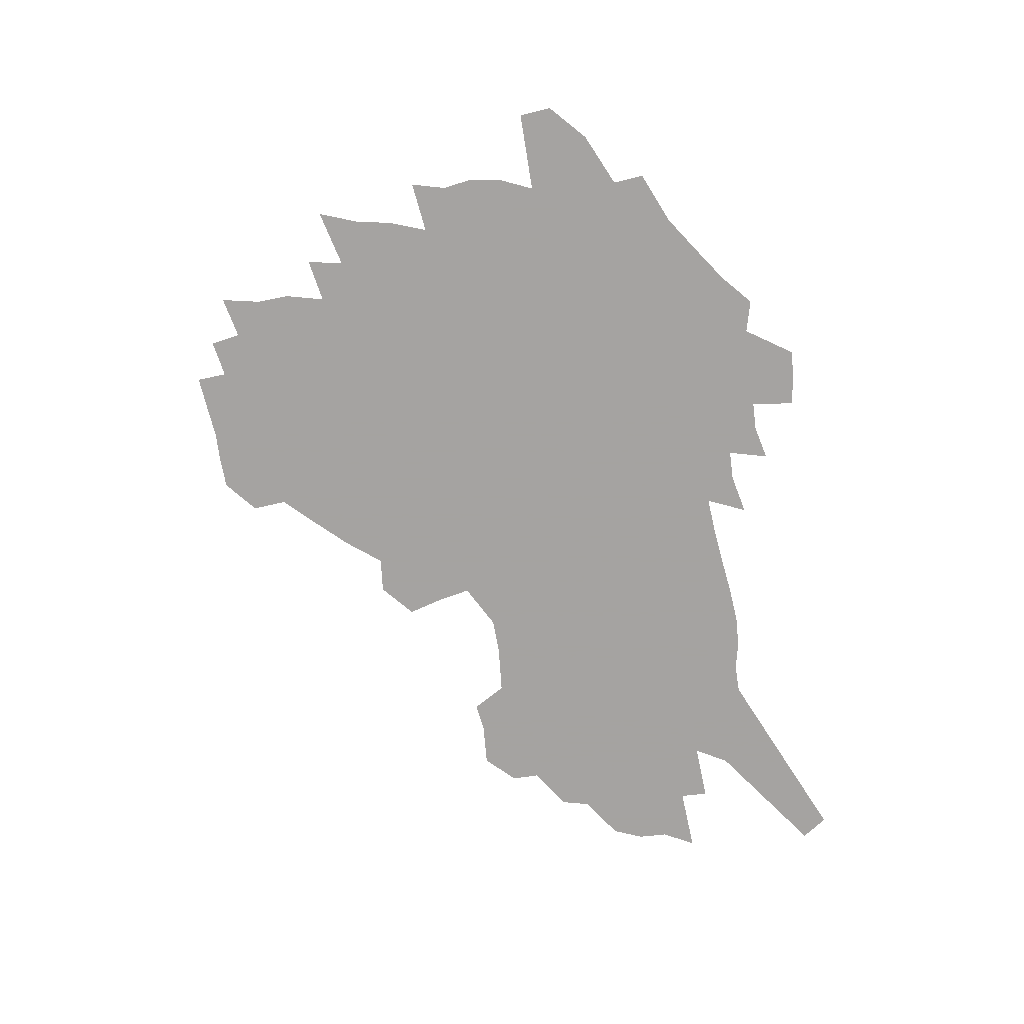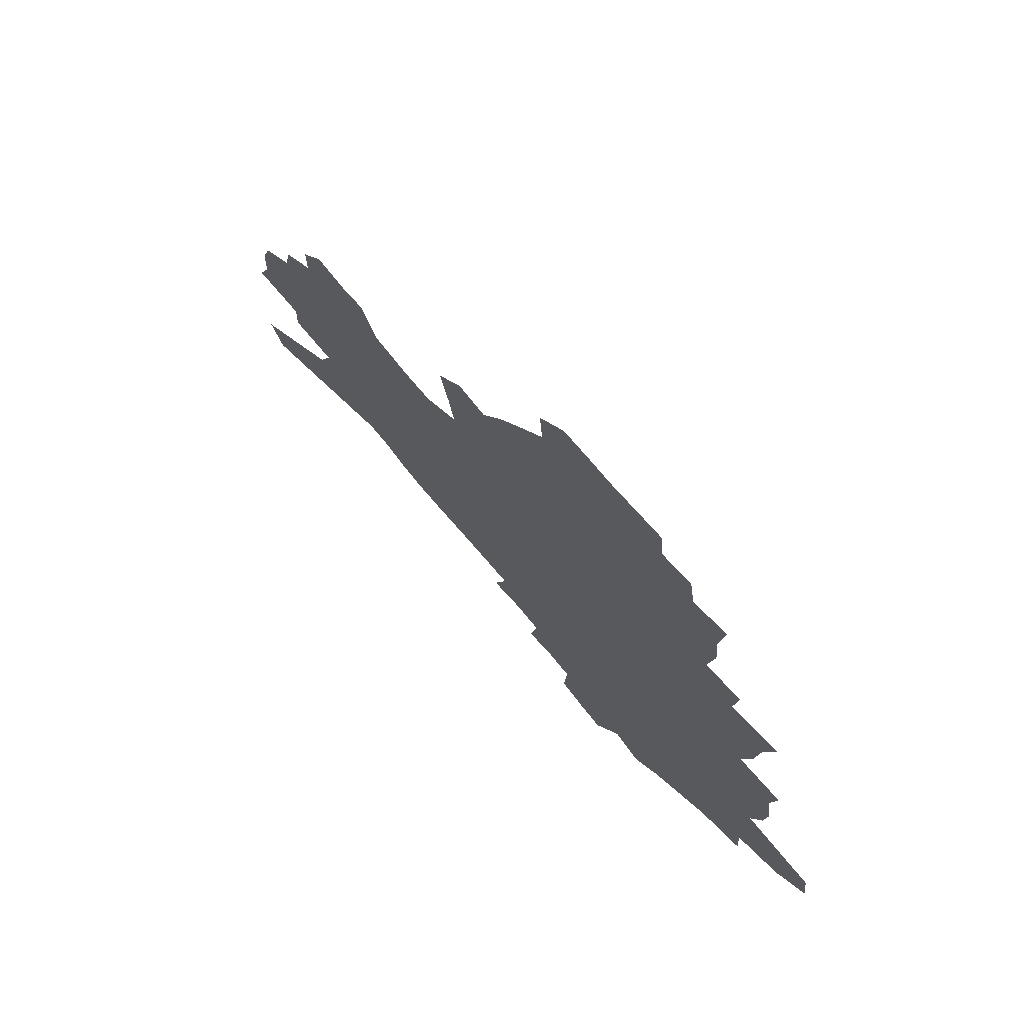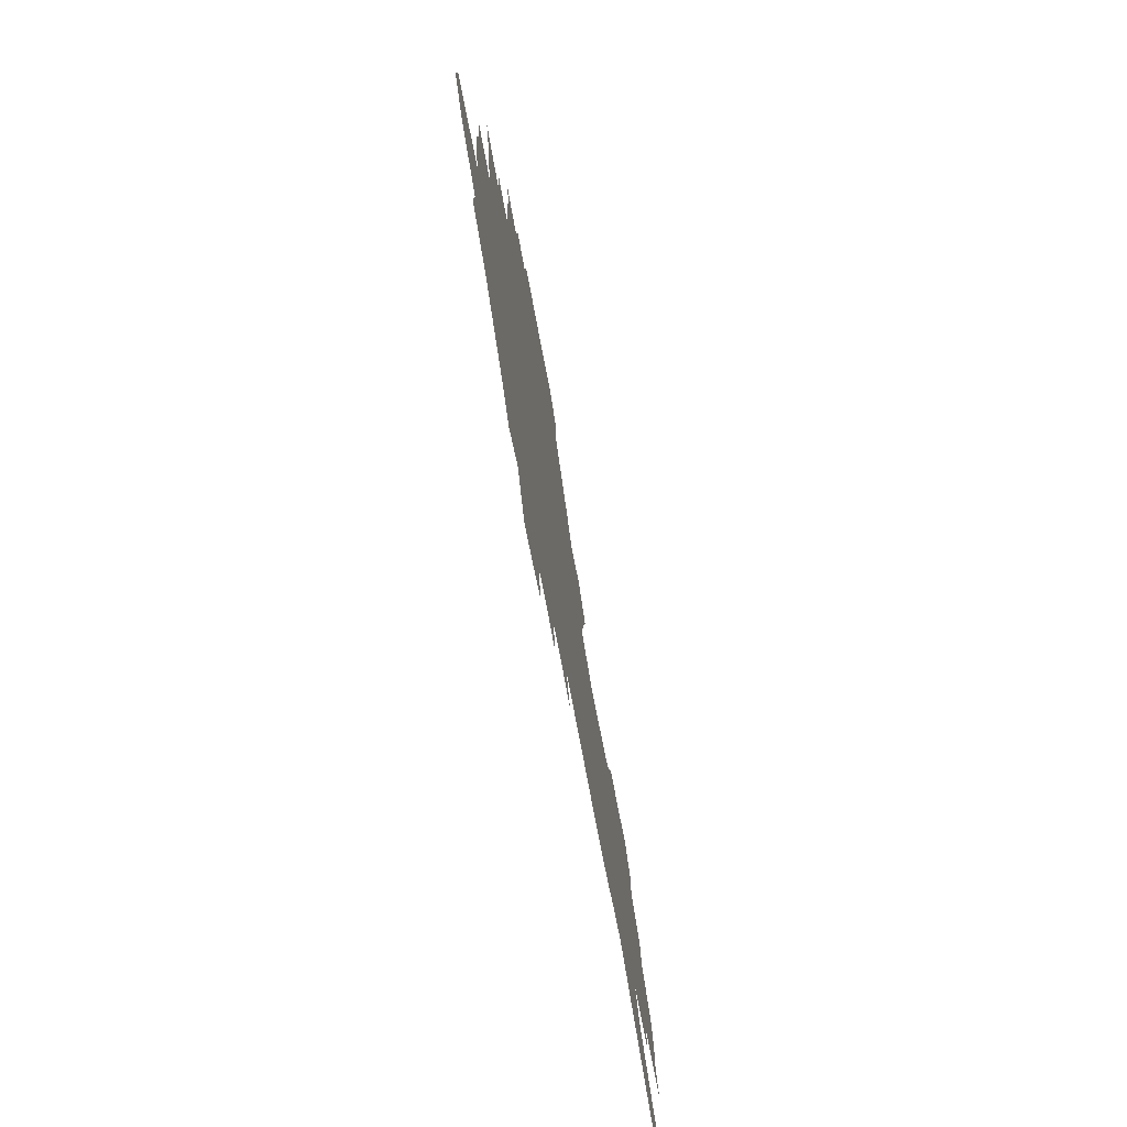
<metadata>
{"format":"obj","ext":"obj","renderer":"f3d","projection":"perspective","resolution":1024,"background":"white","views":[{"elev":-73.1,"azim":-83.5,"up":"+Z"},{"elev":68.6,"azim":-128.2,"up":"+Y"},{"elev":-70.6,"azim":-79.1,"up":"+Y"}]}
</metadata>
<code>
v 228.4 182.5 0
v 211.4 199.4 0
v 213.5 214.9 0
v 251.7 154.9 0
v 253.5 169.8 0
v 252.5 184.1 0
v 253.3 198.6 0
v 251.7 213.1 0
v 245.6 229 0
v 243.5 244.4 0
v 246.2 259.1 0
v 242.5 275.5 0
v 276.6 142.9 0
v 279.7 157.9 0
v 280 171.4 0
v 279.5 184.7 0
v 273.7 198.7 0
v 272.8 212.6 0
v 272.4 226.6 0
v 273.2 240.6 0
v 270.3 255.7 0
v 267.1 271.6 0
v 261.2 289.7 0
v 258.7 306.5 0
v 252.4 326.1 0
v 293.9 130 0
v 297.1 145.7 0
v 300.6 160.4 0
v 300.6 173 0
v 297 185.5 0
v 294.3 198.5 0
v 293.1 211.7 0
v 290 225.7 0
v 291 239.1 0
v 290.4 253.1 0
v 287.6 268.4 0
v 283.6 285.2 0
v 281.3 301.7 0
v 279.6 318.2 0
v 276.8 335.6 0
v 310.3 117.4 0
v 312.5 133.6 0
v 314.6 148.4 0
v 315.8 161.8 0
v 315.7 174 0
v 313.9 186.1 0
v 312.2 198.4 0
v 309.9 211.3 0
v 308.7 224.4 0
v 306.8 238 0
v 307.6 251.1 0
v 305 266.1 0
v 301.5 282.6 0
v 297.7 300.3 0
v 298.1 315.3 0
v 297.7 331 0
v 293.7 349.7 0
v 295.1 365.1 0
v 292 384.1 0
v 324.8 103.4 0
v 326.1 120.1 0
v 327.4 135.6 0
v 328.3 149.5 0
v 329.2 162.8 0
v 329.1 174.8 0
v 328.1 186.6 0
v 326.6 198.6 0
v 325.8 210.9 0
v 325.1 223.3 0
v 323.8 236.3 0
v 321.8 250.4 0
v 319.3 265.6 0
v 317.5 281 0
v 315.3 297.4 0
v 312.9 314.8 0
v 314.7 329.1 0
v 314.3 345 0
v 313.8 361.2 0
v 311.8 379 0
v 314.7 393.4 0
v 340.6 106.9 0
v 340.7 122.7 0
v 341.1 137.3 0
v 341.5 151 0
v 341.5 163.5 0
v 341.5 175.5 0
v 341 187 0
v 340.4 198.7 0
v 339.1 210.7 0
v 338.5 222.9 0
v 337.9 235.3 0
v 335.6 249.7 0
v 335.8 262.8 0
v 332.9 279.5 0
v 330.5 296.5 0
v 330.3 312 0
v 330.4 327.3 0
v 330.1 343.3 0
v 330.5 358.9 0
v 330.9 374.6 0
v 332.3 389.5 0
v 333.7 404.1 0
v 354.9 83.37 0
v 354 106.5 0
v 353.7 123.6 0
v 354 139.4 0
v 353.8 152.3 0
v 353.4 164.2 0
v 353.2 176 0
v 352.8 187.4 0
v 352.6 198.8 0
v 351.9 210.5 0
v 351.6 222.4 0
v 350.7 235 0
v 350.4 247.6 0
v 348.9 262.3 0
v 346.6 279.4 0
v 345.9 294.7 0
v 345.3 310.7 0
v 345.6 325.8 0
v 345.7 341.6 0
v 346 357.2 0
v 347.7 371.7 0
v 347.4 388 0
v 349.5 402 0
v 369 83.63 0
v 367.4 108.1 0
v 366.4 124.5 0
v 365.9 140.4 0
v 365.4 152.6 0
v 364.9 164.4 0
v 364.5 176 0
v 364.2 187.6 0
v 363.8 199.1 0
v 363.7 210.7 0
v 363.2 222.6 0
v 362.9 234.7 0
v 362.7 247.2 0
v 362.5 260.2 0
v 360.1 278.8 0
v 359.4 295.7 0
v 359.8 309.9 0
v 360 325.6 0
v 360.9 340.2 0
v 361.4 355.5 0
v 362.8 370 0
v 363.6 385.4 0
v 364.9 399.8 0
v 383.2 85.38 0
v 381.2 106.2 0
v 378.9 125 0
v 377.3 141.2 0
v 376.9 152.8 0
v 376.4 164.5 0
v 376 176.2 0
v 375.6 187.7 0
v 375.3 199.2 0
v 375.1 210.9 0
v 374.9 222.7 0
v 374.7 234.5 0
v 375.3 246.1 0
v 374.7 259.8 0
v 374 275.8 0
v 373.1 294.6 0
v 373.7 309.7 0
v 374.4 324.7 0
v 375.5 338.9 0
v 376.4 354 0
v 377.5 369.2 0
v 378.5 384.5 0
v 379.4 399.6 0
v 395.2 106.1 0
v 391.8 124.7 0
v 390.6 138.6 0
v 388.8 152.5 0
v 387.8 164.8 0
v 387.5 176.2 0
v 387 188 0
v 386.7 199.4 0
v 386.7 211.1 0
v 386.5 222.9 0
v 386.6 234.3 0
v 386.7 246.3 0
v 386.7 260.1 0
v 386.8 275.5 0
v 387 292 0
v 387.4 309.5 0
v 388.7 324 0
v 390.1 338.6 0
v 391.2 353.5 0
v 392.5 369 0
v 393.5 383.8 0
v 394.2 398.5 0
v 411.5 101.5 0
v 407.2 121 0
v 403.8 137.6 0
v 401.7 151.4 0
v 400.4 164 0
v 399 176.7 0
v 398.1 188.4 0
v 398.1 199.7 0
v 397.4 211.2 0
v 398 222.8 0
v 398 234.4 0
v 398.2 245.9 0
v 398.8 258.9 0
v 399.6 273.3 0
v 400.5 289.5 0
v 401.9 305.8 0
v 403.2 321.6 0
v 404.7 337.5 0
v 406.5 353.9 0
v 407.4 368.2 0
v 409.2 384.8 0
v 421.4 120.8 0
v 418.1 136.2 0
v 415.7 149.8 0
v 412.7 164 0
v 412 175.9 0
v 411.4 187.7 0
v 410.9 199.4 0
v 410 211.2 0
v 409.7 222.8 0
v 410.2 234.6 0
v 409.9 246.2 0
v 410.7 258.6 0
v 412.2 273.1 0
v 413.6 287.4 0
v 415.9 305.5 0
v 417.8 321.3 0
v 419.6 337.2 0
v 421.2 352.9 0
v 440.8 115.7 0
v 433.3 135.1 0
v 429 149.7 0
v 426.8 162.7 0
v 425.1 175.2 0
v 424.3 187.2 0
v 423.9 199.1 0
v 423.2 211 0
v 421.9 223 0
v 422 234.7 0
v 422.4 246.6 0
v 423.3 259.1 0
v 425.2 273 0
v 427.1 287.7 0
v 429.4 303 0
v 432.2 320 0
v 435 337.1 0
v 450.2 133.1 0
v 446.3 147.2 0
v 443.6 160.5 0
v 440 174 0
v 439.2 186.2 0
v 439.4 198.1 0
v 435.5 211.5 0
v 434.8 223.2 0
v 434.8 234.9 0
v 435.5 246.9 0
v 436.6 259.5 0
v 438.3 272.7 0
v 440.8 287.1 0
v 444.4 303.5 0
v 447.4 319.8 0
v 468.6 130.4 0
v 463.9 145 0
v 459.6 159.2 0
v 458.5 171.8 0
v 455.3 185.1 0
v 454.8 197.3 0
v 451.3 210.6 0
v 449.4 223 0
v 449.4 235.1 0
v 449.8 247.3 0
v 450 259.5 0
v 452.6 272.9 0
v 456.3 287.9 0
v 459.4 303.3 0
v 464.3 320.8 0
v 487.6 127.2 0
v 479.1 144.8 0
v 477.7 157.4 0
v 473.9 171.2 0
v 472.6 183.8 0
v 469.6 196.9 0
v 467 209.8 0
v 463.7 223 0
v 463.9 235.1 0
v 466.1 247.6 0
v 468.1 260.6 0
v 470.3 273.9 0
v 473.9 289.1 0
v 479.4 306.4 0
v 505.4 125 0
v 495.6 143.7 0
v 493.9 156.5 0
v 489.3 170.8 0
v 487.9 183.3 0
v 483.8 197.1 0
v 481.4 209.9 0
v 479.4 222.6 0
v 481.2 235 0
v 483.9 247.6 0
v 490.9 261.6 0
v 520.4 125.5 0
v 511.4 143.5 0
v 507.5 157.4 0
v 504.6 170.7 0
v 501.3 184.1 0
v 498.6 197.1 0
v 496 209.7 0
v 493.2 222.2 0
v 495.5 234 0
v 499.2 246.3 0
v 508.1 260.4 0
v 533 127.8 0
v 528 142.8 0
v 523 157.3 0
v 520.5 170.4 0
v 517.9 183.4 0
v 516.8 196 0
v 513.7 209 0
v 512.9 221.3 0
v 511.8 233.3 0
v 514.8 245.1 0
v 530.9 261.5 0
v 540.9 277.1 0
v 547.2 127.3 0
v 543 143 0
v 540.5 156.4 0
v 537.9 169.7 0
v 533.7 183.2 0
v 533.6 195.7 0
v 535.8 208.1 0
v 533.6 220.8 0
v 537 233.6 0
v 541.6 246.7 0
v 547.5 260.4 0
v 554.7 274.6 0
v 634.4 84.16 0
v 563.8 141.9 0
v 564.8 154.4 0
v 560.4 168.3 0
v 559.1 181.4 0
v 561 194.3 0
v 560.9 207.3 0
v 560.6 220.4 0
v 565.2 233.7 0
v 562.3 246.8 0
v 566.3 260.1 0
v 574.7 275.2 0
v 643.3 96.12 0
v 590.3 138.3 0
v 582.3 154.2 0
v 584 166.9 0
v 581.3 180.4 0
v 580.4 193.6 0
v 581.2 206.8 0
v 583.2 220.3 0
v 585.1 233.7 0
v 587.3 247.3 0
v 587.7 260.6 0
v 609.9 151.5 0
v 609.8 164.9 0
v 603.3 179.4 0
v 597.1 193.5 0
v 603.7 206.4 0
v 608.7 220.1 0
v 605.9 233.9 0
v 640.8 161.7 0
v 633.2 177.2 0
v 633.1 191.4 0
v 627.7 205.9 0
f 5 6 1
f 1 6 2
f 6 7 2
f 2 7 3
f 7 8 3
f 13 14 4
f 4 14 5
f 14 15 5
f 5 15 6
f 15 16 6
f 6 16 7
f 16 17 7
f 7 17 8
f 17 18 8
f 8 18 9
f 18 19 9
f 9 19 10
f 19 20 10
f 10 20 11
f 20 21 11
f 11 21 12
f 21 22 12
f 26 27 13
f 13 27 14
f 27 28 14
f 14 28 15
f 28 29 15
f 15 29 16
f 29 30 16
f 16 30 17
f 30 31 17
f 17 31 18
f 31 32 18
f 18 32 19
f 32 33 19
f 19 33 20
f 33 34 20
f 20 34 21
f 34 35 21
f 21 35 22
f 35 36 22
f 22 36 23
f 36 37 23
f 23 37 24
f 37 38 24
f 24 38 25
f 38 39 25
f 41 42 26
f 26 42 27
f 42 43 27
f 27 43 28
f 43 44 28
f 28 44 29
f 44 45 29
f 29 45 30
f 45 46 30
f 30 46 31
f 46 47 31
f 31 47 32
f 47 48 32
f 32 48 33
f 48 49 33
f 33 49 34
f 49 50 34
f 34 50 35
f 50 51 35
f 35 51 36
f 51 52 36
f 36 52 37
f 52 53 37
f 37 53 38
f 53 54 38
f 38 54 39
f 54 55 39
f 39 55 40
f 55 56 40
f 60 61 41
f 41 61 42
f 61 62 42
f 42 62 43
f 62 63 43
f 43 63 44
f 63 64 44
f 44 64 45
f 64 65 45
f 45 65 46
f 65 66 46
f 46 66 47
f 66 67 47
f 47 67 48
f 67 68 48
f 48 68 49
f 68 69 49
f 49 69 50
f 69 70 50
f 50 70 51
f 70 71 51
f 51 71 52
f 71 72 52
f 52 72 53
f 72 73 53
f 53 73 54
f 73 74 54
f 54 74 55
f 74 75 55
f 55 75 56
f 75 76 56
f 56 76 57
f 76 77 57
f 57 77 58
f 77 78 58
f 58 78 59
f 78 79 59
f 60 81 61
f 81 82 61
f 61 82 62
f 82 83 62
f 62 83 63
f 83 84 63
f 63 84 64
f 84 85 64
f 64 85 65
f 85 86 65
f 65 86 66
f 86 87 66
f 66 87 67
f 87 88 67
f 67 88 68
f 88 89 68
f 68 89 69
f 89 90 69
f 69 90 70
f 90 91 70
f 70 91 71
f 91 92 71
f 71 92 72
f 92 93 72
f 72 93 73
f 93 94 73
f 73 94 74
f 94 95 74
f 74 95 75
f 95 96 75
f 75 96 76
f 96 97 76
f 76 97 77
f 97 98 77
f 77 98 78
f 98 99 78
f 78 99 79
f 99 100 79
f 79 100 80
f 100 101 80
f 103 104 81
f 81 104 82
f 104 105 82
f 82 105 83
f 105 106 83
f 83 106 84
f 106 107 84
f 84 107 85
f 107 108 85
f 85 108 86
f 108 109 86
f 86 109 87
f 109 110 87
f 87 110 88
f 110 111 88
f 88 111 89
f 111 112 89
f 89 112 90
f 112 113 90
f 90 113 91
f 113 114 91
f 91 114 92
f 114 115 92
f 92 115 93
f 115 116 93
f 93 116 94
f 116 117 94
f 94 117 95
f 117 118 95
f 95 118 96
f 118 119 96
f 96 119 97
f 119 120 97
f 97 120 98
f 120 121 98
f 98 121 99
f 121 122 99
f 99 122 100
f 122 123 100
f 100 123 101
f 123 124 101
f 101 124 102
f 124 125 102
f 103 126 104
f 126 127 104
f 104 127 105
f 127 128 105
f 105 128 106
f 128 129 106
f 106 129 107
f 129 130 107
f 107 130 108
f 130 131 108
f 108 131 109
f 131 132 109
f 109 132 110
f 132 133 110
f 110 133 111
f 133 134 111
f 111 134 112
f 134 135 112
f 112 135 113
f 135 136 113
f 113 136 114
f 136 137 114
f 114 137 115
f 137 138 115
f 115 138 116
f 138 139 116
f 116 139 117
f 139 140 117
f 117 140 118
f 140 141 118
f 118 141 119
f 141 142 119
f 119 142 120
f 142 143 120
f 120 143 121
f 143 144 121
f 121 144 122
f 144 145 122
f 122 145 123
f 145 146 123
f 123 146 124
f 146 147 124
f 124 147 125
f 147 148 125
f 126 149 127
f 149 150 127
f 127 150 128
f 150 151 128
f 128 151 129
f 151 152 129
f 129 152 130
f 152 153 130
f 130 153 131
f 153 154 131
f 131 154 132
f 154 155 132
f 132 155 133
f 155 156 133
f 133 156 134
f 156 157 134
f 134 157 135
f 157 158 135
f 135 158 136
f 158 159 136
f 136 159 137
f 159 160 137
f 137 160 138
f 160 161 138
f 138 161 139
f 161 162 139
f 139 162 140
f 162 163 140
f 140 163 141
f 163 164 141
f 141 164 142
f 164 165 142
f 142 165 143
f 165 166 143
f 143 166 144
f 166 167 144
f 144 167 145
f 167 168 145
f 145 168 146
f 168 169 146
f 146 169 147
f 169 170 147
f 147 170 148
f 170 171 148
f 150 172 151
f 172 173 151
f 151 173 152
f 173 174 152
f 152 174 153
f 174 175 153
f 153 175 154
f 175 176 154
f 154 176 155
f 176 177 155
f 155 177 156
f 177 178 156
f 156 178 157
f 178 179 157
f 157 179 158
f 179 180 158
f 158 180 159
f 180 181 159
f 159 181 160
f 181 182 160
f 160 182 161
f 182 183 161
f 161 183 162
f 183 184 162
f 162 184 163
f 184 185 163
f 163 185 164
f 185 186 164
f 164 186 165
f 186 187 165
f 165 187 166
f 187 188 166
f 166 188 167
f 188 189 167
f 167 189 168
f 189 190 168
f 168 190 169
f 190 191 169
f 169 191 170
f 191 192 170
f 170 192 171
f 192 193 171
f 172 194 173
f 194 195 173
f 173 195 174
f 195 196 174
f 174 196 175
f 196 197 175
f 175 197 176
f 197 198 176
f 176 198 177
f 198 199 177
f 177 199 178
f 199 200 178
f 178 200 179
f 200 201 179
f 179 201 180
f 201 202 180
f 180 202 181
f 202 203 181
f 181 203 182
f 203 204 182
f 182 204 183
f 204 205 183
f 183 205 184
f 205 206 184
f 184 206 185
f 206 207 185
f 185 207 186
f 207 208 186
f 186 208 187
f 208 209 187
f 187 209 188
f 209 210 188
f 188 210 189
f 210 211 189
f 189 211 190
f 211 212 190
f 190 212 191
f 212 213 191
f 191 213 192
f 213 214 192
f 192 214 193
f 195 215 196
f 215 216 196
f 196 216 197
f 216 217 197
f 197 217 198
f 217 218 198
f 198 218 199
f 218 219 199
f 199 219 200
f 219 220 200
f 200 220 201
f 220 221 201
f 201 221 202
f 221 222 202
f 202 222 203
f 222 223 203
f 203 223 204
f 223 224 204
f 204 224 205
f 224 225 205
f 205 225 206
f 225 226 206
f 206 226 207
f 226 227 207
f 207 227 208
f 227 228 208
f 208 228 209
f 228 229 209
f 209 229 210
f 229 230 210
f 210 230 211
f 230 231 211
f 211 231 212
f 231 232 212
f 212 232 213
f 215 233 216
f 233 234 216
f 216 234 217
f 234 235 217
f 217 235 218
f 235 236 218
f 218 236 219
f 236 237 219
f 219 237 220
f 237 238 220
f 220 238 221
f 238 239 221
f 221 239 222
f 239 240 222
f 222 240 223
f 240 241 223
f 223 241 224
f 241 242 224
f 224 242 225
f 242 243 225
f 225 243 226
f 243 244 226
f 226 244 227
f 244 245 227
f 227 245 228
f 245 246 228
f 228 246 229
f 246 247 229
f 229 247 230
f 247 248 230
f 230 248 231
f 248 249 231
f 231 249 232
f 234 250 235
f 250 251 235
f 235 251 236
f 251 252 236
f 236 252 237
f 252 253 237
f 237 253 238
f 253 254 238
f 238 254 239
f 254 255 239
f 239 255 240
f 255 256 240
f 240 256 241
f 256 257 241
f 241 257 242
f 257 258 242
f 242 258 243
f 258 259 243
f 243 259 244
f 259 260 244
f 244 260 245
f 260 261 245
f 245 261 246
f 261 262 246
f 246 262 247
f 262 263 247
f 247 263 248
f 263 264 248
f 248 264 249
f 250 265 251
f 265 266 251
f 251 266 252
f 266 267 252
f 252 267 253
f 267 268 253
f 253 268 254
f 268 269 254
f 254 269 255
f 269 270 255
f 255 270 256
f 270 271 256
f 256 271 257
f 271 272 257
f 257 272 258
f 272 273 258
f 258 273 259
f 273 274 259
f 259 274 260
f 274 275 260
f 260 275 261
f 275 276 261
f 261 276 262
f 276 277 262
f 262 277 263
f 277 278 263
f 263 278 264
f 278 279 264
f 265 280 266
f 280 281 266
f 266 281 267
f 281 282 267
f 267 282 268
f 282 283 268
f 268 283 269
f 283 284 269
f 269 284 270
f 284 285 270
f 270 285 271
f 285 286 271
f 271 286 272
f 286 287 272
f 272 287 273
f 287 288 273
f 273 288 274
f 288 289 274
f 274 289 275
f 289 290 275
f 275 290 276
f 290 291 276
f 276 291 277
f 291 292 277
f 277 292 278
f 292 293 278
f 278 293 279
f 280 294 281
f 294 295 281
f 281 295 282
f 295 296 282
f 282 296 283
f 296 297 283
f 283 297 284
f 297 298 284
f 284 298 285
f 298 299 285
f 285 299 286
f 299 300 286
f 286 300 287
f 300 301 287
f 287 301 288
f 301 302 288
f 288 302 289
f 302 303 289
f 289 303 290
f 303 304 290
f 290 304 291
f 294 305 295
f 305 306 295
f 295 306 296
f 306 307 296
f 296 307 297
f 307 308 297
f 297 308 298
f 308 309 298
f 298 309 299
f 309 310 299
f 299 310 300
f 310 311 300
f 300 311 301
f 311 312 301
f 301 312 302
f 312 313 302
f 302 313 303
f 313 314 303
f 303 314 304
f 314 315 304
f 305 316 306
f 316 317 306
f 306 317 307
f 317 318 307
f 307 318 308
f 318 319 308
f 308 319 309
f 319 320 309
f 309 320 310
f 320 321 310
f 310 321 311
f 321 322 311
f 311 322 312
f 322 323 312
f 312 323 313
f 323 324 313
f 313 324 314
f 324 325 314
f 314 325 315
f 325 326 315
f 316 328 317
f 328 329 317
f 317 329 318
f 329 330 318
f 318 330 319
f 330 331 319
f 319 331 320
f 331 332 320
f 320 332 321
f 332 333 321
f 321 333 322
f 333 334 322
f 322 334 323
f 334 335 323
f 323 335 324
f 335 336 324
f 324 336 325
f 336 337 325
f 325 337 326
f 337 338 326
f 326 338 327
f 338 339 327
f 328 340 329
f 340 341 329
f 329 341 330
f 341 342 330
f 330 342 331
f 342 343 331
f 331 343 332
f 343 344 332
f 332 344 333
f 344 345 333
f 333 345 334
f 345 346 334
f 334 346 335
f 346 347 335
f 335 347 336
f 347 348 336
f 336 348 337
f 348 349 337
f 337 349 338
f 349 350 338
f 338 350 339
f 350 351 339
f 340 352 341
f 352 353 341
f 341 353 342
f 353 354 342
f 342 354 343
f 354 355 343
f 343 355 344
f 355 356 344
f 344 356 345
f 356 357 345
f 345 357 346
f 357 358 346
f 346 358 347
f 358 359 347
f 347 359 348
f 359 360 348
f 348 360 349
f 360 361 349
f 349 361 350
f 361 362 350
f 350 362 351
f 354 363 355
f 363 364 355
f 355 364 356
f 364 365 356
f 356 365 357
f 365 366 357
f 357 366 358
f 366 367 358
f 358 367 359
f 367 368 359
f 359 368 360
f 368 369 360
f 360 369 361
f 364 370 365
f 370 371 365
f 365 371 366
f 371 372 366
f 366 372 367
f 372 373 367
f 367 373 368

</code>
